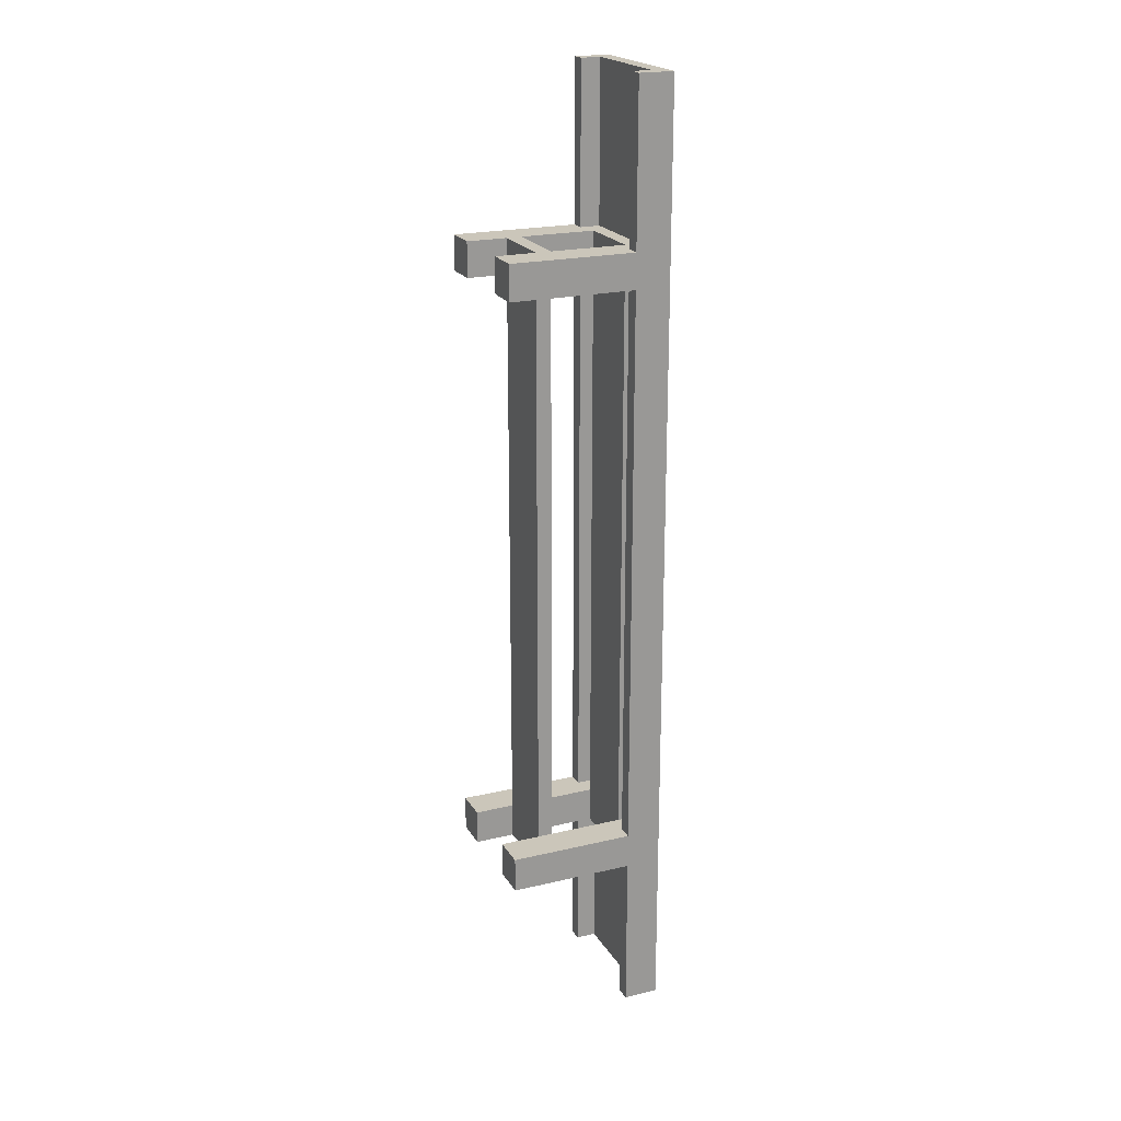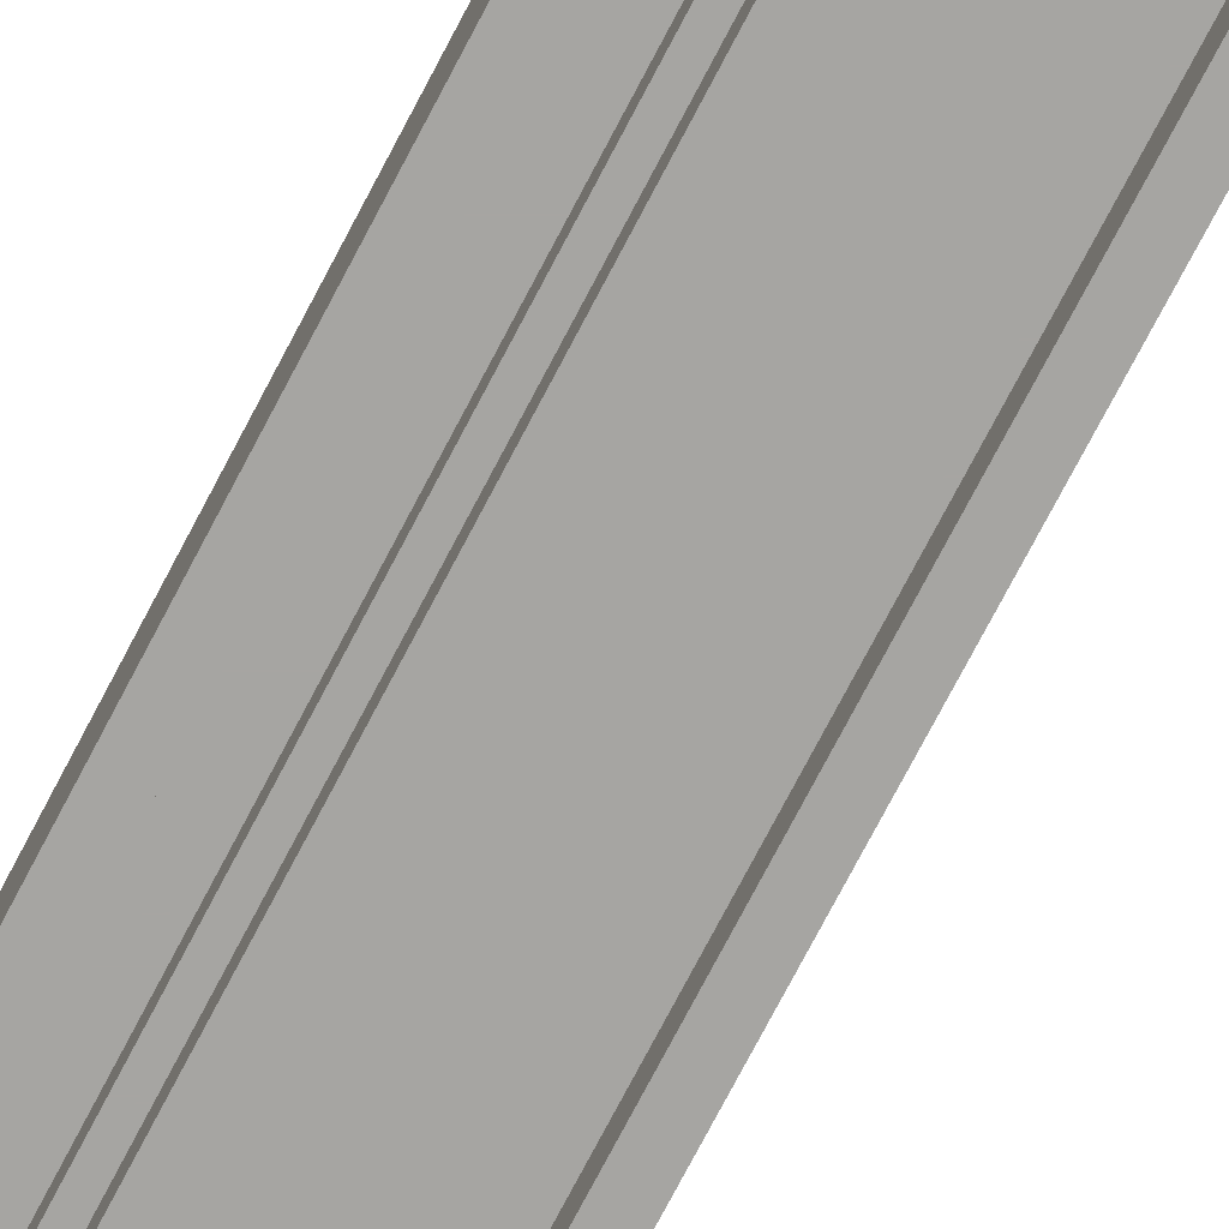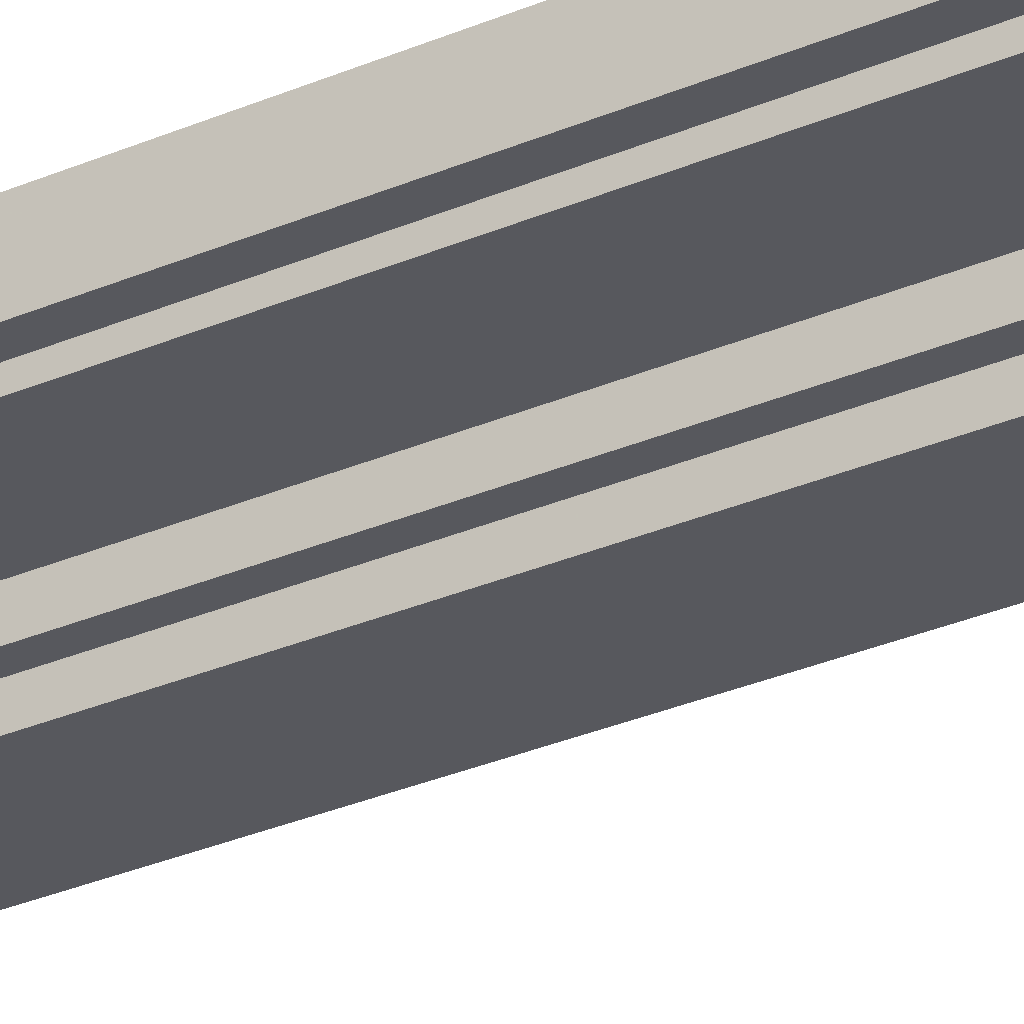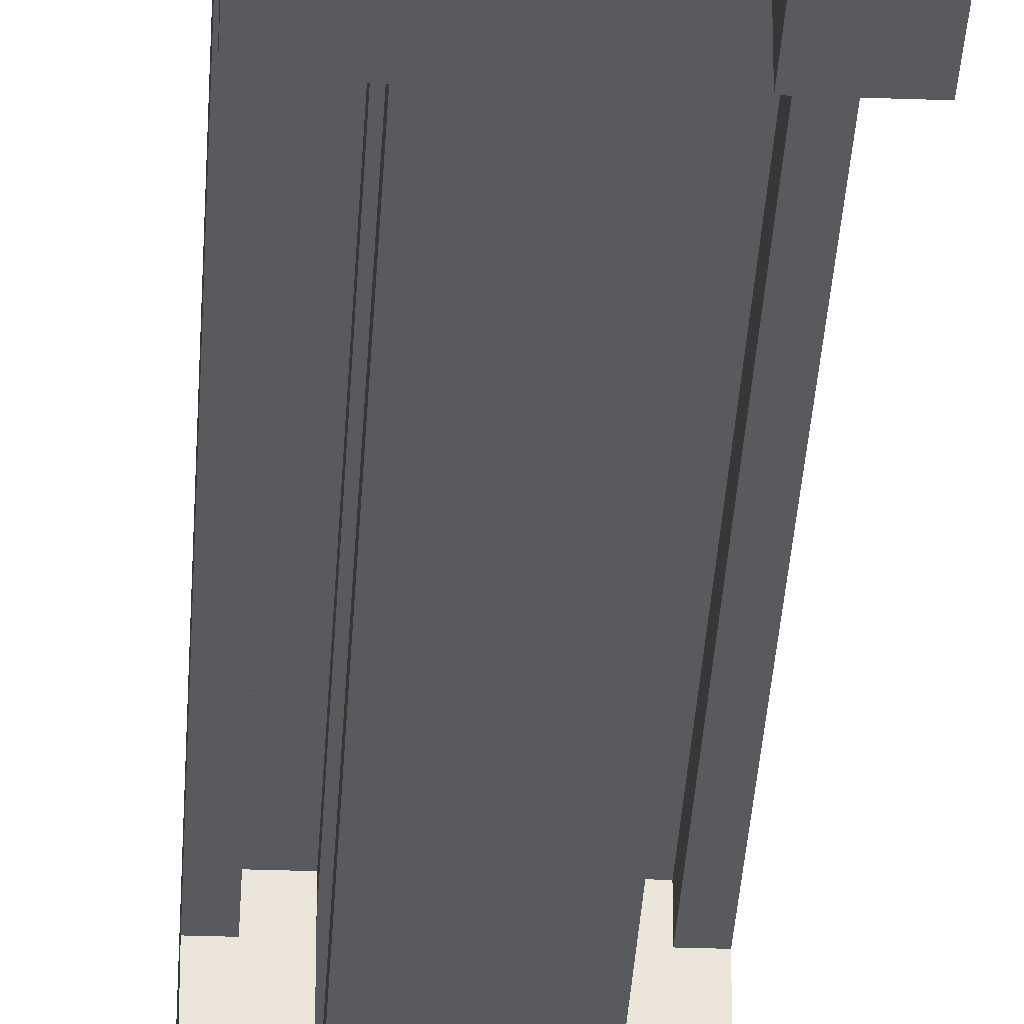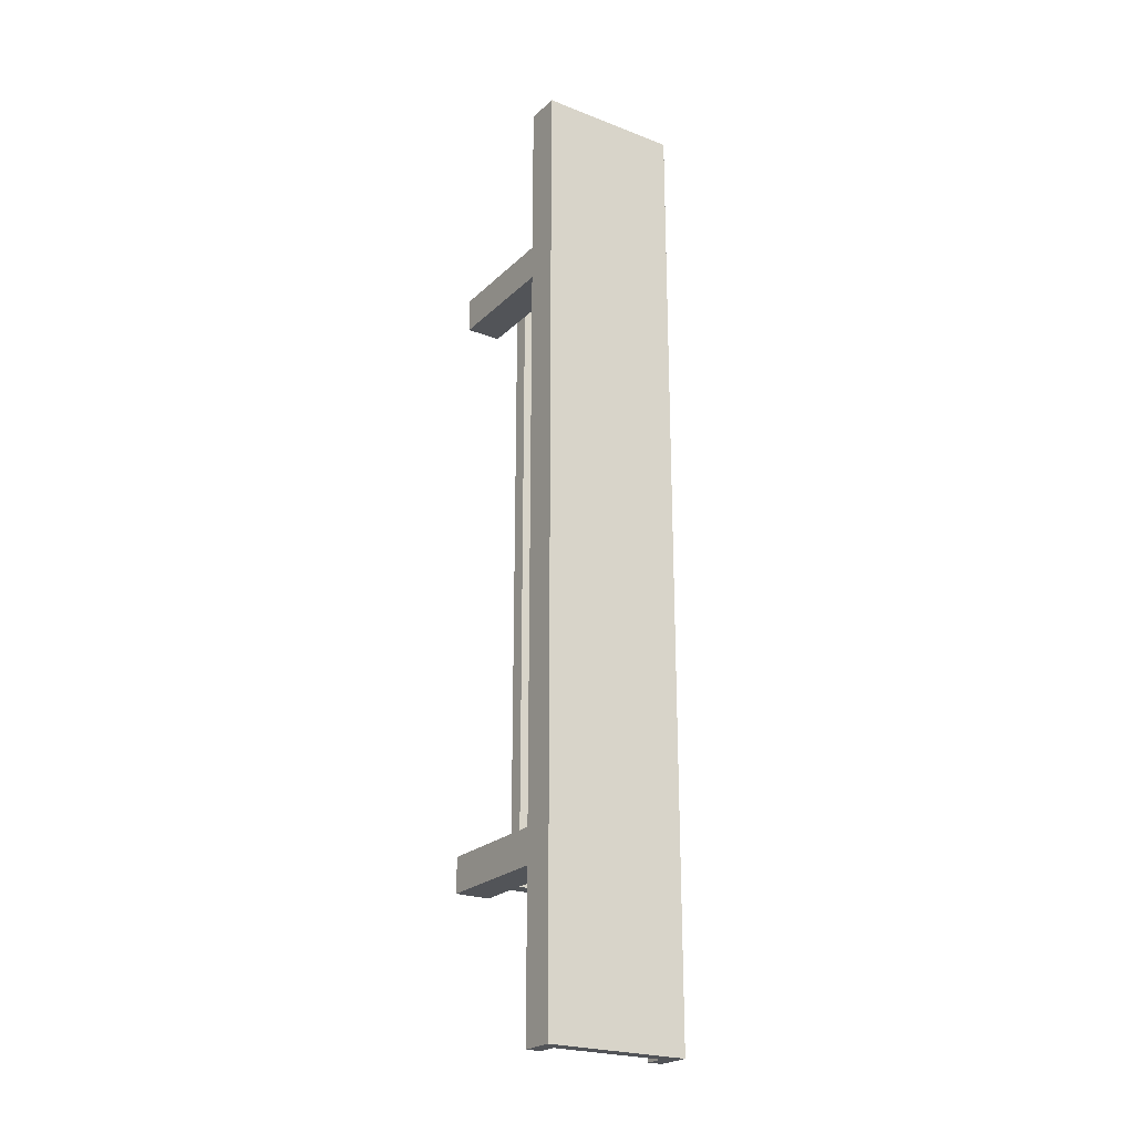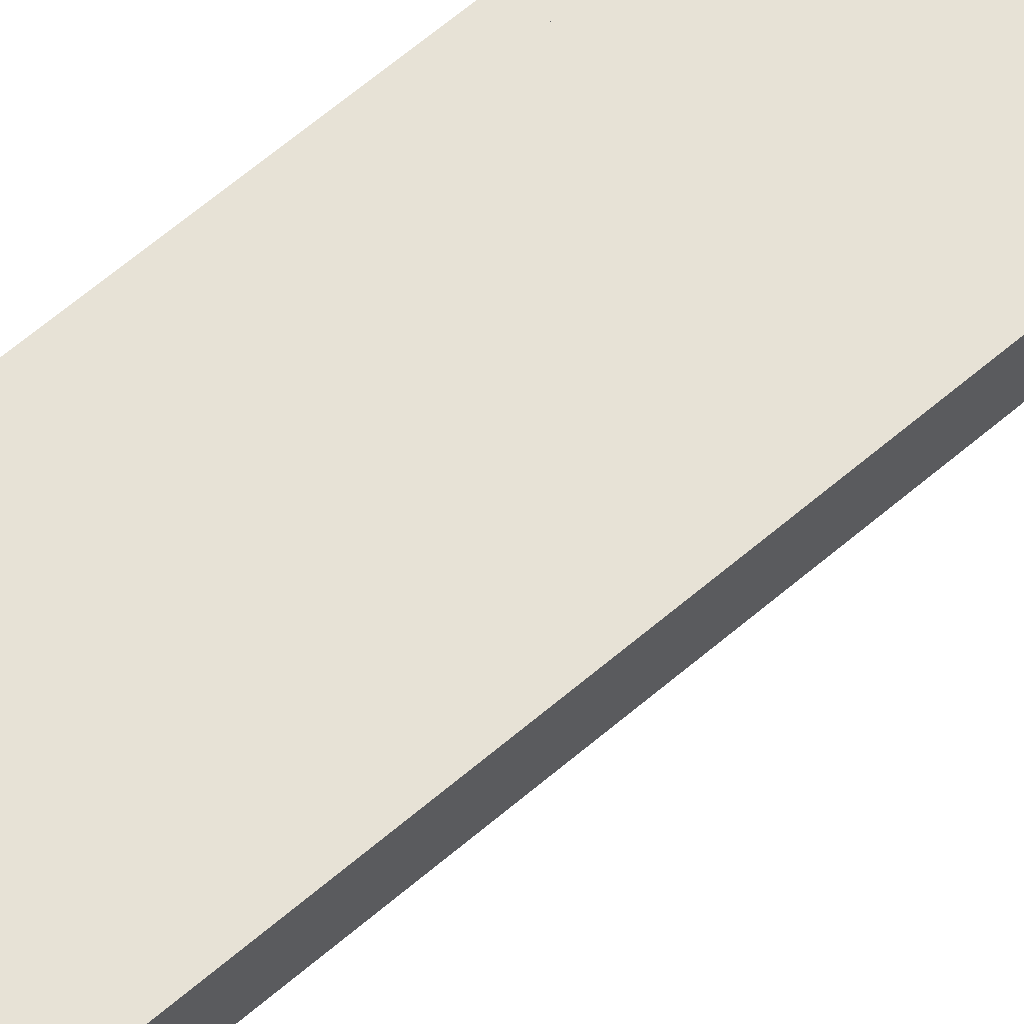
<metadata>
{"format":"obj","ext":"obj","renderer":"f3d","projection":"perspective","resolution":1024,"background":"white","views":[{"elev":21.1,"azim":66.9,"up":"+Z"},{"elev":-73.8,"azim":-27.5,"up":"+Y"},{"elev":-28.9,"azim":123.3,"up":"+Y"},{"elev":-31.7,"azim":-2.9,"up":"+Y"},{"elev":-23.3,"azim":146.9,"up":"+Z"},{"elev":63.1,"azim":-131.0,"up":"+Y"}]}
</metadata>
<code>
o mesh10.002_mesh10-geometry
o mesh9.002_mesh9-geometry
v -0.03685 0.06608 0.2897
v -0.05719 0.06608 0.2897
v -0.03685 0.06608 0.3253
v -0.03685 -0.08133 0.2897
v -0.05719 0.06608 0.3253
v -0.05719 0.04575 0.2897
v -0.05719 0.04575 0.3253
v -0.03685 -0.08133 0.3253
v -0.07244 -0.08133 0.2897
v -0.07244 -0.08133 0.3253
v -0.07244 0.04575 0.2897
v -0.07244 0.04575 0.3253
f 1 2 3
f 3 2 1
f 1 4 2
f 2 4 1
f 5 3 2
f 2 3 5
f 1 3 4
f 4 3 1
f 6 2 4
f 4 2 6
f 7 3 5
f 5 3 7
f 5 2 7
f 7 2 5
f 8 4 3
f 3 4 8
f 6 7 2
f 2 7 6
f 9 6 4
f 4 6 9
f 7 10 3
f 3 10 7
f 8 10 4
f 4 10 8
f 8 3 10
f 10 3 8
f 6 11 7
f 7 11 6
f 11 6 9
f 9 6 11
f 9 4 10
f 10 4 9
f 12 10 7
f 7 10 12
f 12 7 11
f 11 7 12
f 9 10 11
f 11 10 9
f 12 11 10
f 10 11 12
o mesh10.001_mesh10-geometry
o mesh9.001_mesh9-geometry
v -0.03685 0.06608 -0.3253
v -0.05719 0.06608 -0.3253
v -0.03685 0.06608 -0.2897
v -0.03685 -0.08133 -0.3253
v -0.05719 0.06608 -0.2897
v -0.05719 0.04575 -0.3253
v -0.05719 0.04575 -0.2897
v -0.03685 -0.08133 -0.2897
v -0.07244 -0.08133 -0.3253
v -0.07244 -0.08133 -0.2897
v -0.07244 0.04575 -0.3253
v -0.07244 0.04575 -0.2897
f 13 14 15
f 15 14 13
f 13 16 14
f 14 16 13
f 17 15 14
f 14 15 17
f 13 15 16
f 16 15 13
f 18 14 16
f 16 14 18
f 19 15 17
f 17 15 19
f 17 14 19
f 19 14 17
f 20 16 15
f 15 16 20
f 18 19 14
f 14 19 18
f 21 18 16
f 16 18 21
f 19 22 15
f 15 22 19
f 20 22 16
f 16 22 20
f 20 15 22
f 22 15 20
f 18 23 19
f 19 23 18
f 23 18 21
f 21 18 23
f 21 16 22
f 22 16 21
f 24 22 19
f 19 22 24
f 24 19 23
f 23 19 24
f 21 22 23
f 23 22 21
f 24 23 22
f 22 23 24
o mesh8.002_mesh8-geometry
o mesh7.002_mesh7-geometry
v 0.03685 0.05083 0.3253
v -0.03685 0.06608 0.3253
v -0.03685 0.05083 0.3253
v 0.03685 0.06608 0.3253
v -0.03685 0.05083 -0.3253
v 0.03685 0.06608 -0.3253
v -0.03685 0.06608 -0.3253
v 0.03685 0.05083 -0.3253
f 25 26 27
f 26 25 28
f 27 26 25
f 28 25 26
f 26 29 27
f 27 29 26
f 29 25 27
f 27 25 29
f 25 30 28
f 28 30 25
f 30 26 28
f 28 26 30
f 29 26 31
f 31 26 29
f 25 29 32
f 32 29 25
f 30 25 32
f 32 25 30
f 26 30 31
f 31 30 26
f 30 29 31
f 31 29 30
f 29 30 32
f 32 30 29
o mesh8.001_mesh8-geometry
o mesh7.001_mesh7-geometry
v 0.03685 -0.04067 0.3253
v -0.03685 -0.02542 0.3253
v -0.03685 -0.04067 0.3253
v 0.03685 -0.02542 0.3253
v -0.03685 -0.04067 -0.3253
v 0.03685 -0.02542 -0.3253
v -0.03685 -0.02542 -0.3253
v 0.03685 -0.04067 -0.3253
f 33 34 35
f 34 33 36
f 35 34 33
f 36 33 34
f 34 37 35
f 35 37 34
f 37 33 35
f 35 33 37
f 33 38 36
f 36 38 33
f 38 34 36
f 36 34 38
f 37 34 39
f 39 34 37
f 33 37 40
f 40 37 33
f 38 33 40
f 40 33 38
f 34 38 39
f 39 38 34
f 38 37 39
f 39 37 38
f 37 38 40
f 40 38 37
o mesh6.002_mesh6-geometry
o mesh5.002_mesh5-geometry
v 0.03685 0.06608 0.3253
v 0.05719 0.06608 0.2897
v 0.03685 0.06608 0.2897
v 0.05719 0.06608 0.3253
v 0.03685 -0.08133 0.2897
v 0.05719 0.04575 0.3253
v 0.05719 0.04575 0.2897
v 0.03685 -0.08133 0.3253
v 0.07244 -0.08133 0.3253
v 0.07244 -0.08133 0.2897
v 0.07244 0.04575 0.3253
v 0.07244 0.04575 0.2897
f 41 42 43
f 42 41 44
f 43 42 41
f 44 41 42
f 42 45 43
f 43 45 42
f 45 41 43
f 43 41 45
f 44 41 46
f 46 41 44
f 46 42 44
f 44 42 46
f 45 42 47
f 47 42 45
f 41 45 48
f 48 45 41
f 41 49 46
f 46 49 41
f 42 46 47
f 47 46 42
f 45 47 50
f 50 47 45
f 45 49 48
f 48 49 45
f 49 41 48
f 48 41 49
f 46 49 51
f 51 49 46
f 46 52 47
f 47 52 46
f 50 47 52
f 52 47 50
f 49 45 50
f 50 45 49
f 49 52 51
f 51 52 49
f 52 46 51
f 51 46 52
f 52 49 50
f 50 49 52
o mesh6.001_mesh6-geometry
o mesh5.001_mesh5-geometry
v 0.03685 0.06608 -0.2897
v 0.05719 0.06608 -0.3253
v 0.03685 0.06608 -0.3253
v 0.05719 0.06608 -0.2897
v 0.03685 -0.08133 -0.3253
v 0.05719 0.04575 -0.2897
v 0.05719 0.04575 -0.3253
v 0.03685 -0.08133 -0.2897
v 0.07244 -0.08133 -0.2897
v 0.07244 -0.08133 -0.3253
v 0.07244 0.04575 -0.2897
v 0.07244 0.04575 -0.3253
f 53 54 55
f 54 53 56
f 55 54 53
f 56 53 54
f 54 57 55
f 55 57 54
f 57 53 55
f 55 53 57
f 56 53 58
f 58 53 56
f 58 54 56
f 56 54 58
f 57 54 59
f 59 54 57
f 53 57 60
f 60 57 53
f 53 61 58
f 58 61 53
f 54 58 59
f 59 58 54
f 57 59 62
f 62 59 57
f 57 61 60
f 60 61 57
f 61 53 60
f 60 53 61
f 58 61 63
f 63 61 58
f 58 64 59
f 59 64 58
f 62 59 64
f 64 59 62
f 61 57 62
f 62 57 61
f 61 64 63
f 63 64 61
f 64 58 63
f 63 58 64
f 64 61 62
f 62 61 64
o mesh4.002_mesh4-geometry
o mesh3.002_mesh3-geometry
v 0.07244 0.04575 0.488
v 0.05719 0.04575 -0.488
v 0.07244 0.04575 -0.488
v 0.05719 0.04575 0.488
v 0.07244 0.08133 -0.488
v 0.05719 0.08133 0.488
v 0.05719 0.08133 -0.488
v 0.07244 0.08133 0.488
f 65 66 67
f 66 65 68
f 67 66 65
f 68 65 66
f 66 69 67
f 67 69 66
f 69 65 67
f 67 65 69
f 65 70 68
f 68 70 65
f 70 66 68
f 68 66 70
f 69 66 71
f 71 66 69
f 65 69 72
f 72 69 65
f 70 65 72
f 72 65 70
f 66 70 71
f 71 70 66
f 70 69 71
f 71 69 70
f 69 70 72
f 72 70 69
o mesh4.001_mesh4-geometry
o mesh3.001_mesh3-geometry
v -0.05719 0.04575 0.488
v -0.07244 0.04575 -0.488
v -0.05719 0.04575 -0.488
v -0.07244 0.04575 0.488
v -0.05719 0.08133 -0.488
v -0.07244 0.08133 0.488
v -0.07244 0.08133 -0.488
v -0.05719 0.08133 0.488
f 73 74 75
f 74 73 76
f 75 74 73
f 76 73 74
f 74 77 75
f 75 77 74
f 77 73 75
f 75 73 77
f 73 78 76
f 76 78 73
f 78 74 76
f 76 74 78
f 77 74 79
f 79 74 77
f 73 77 80
f 80 77 73
f 78 73 80
f 80 73 78
f 74 78 79
f 79 78 74
f 78 77 79
f 79 77 78
f 77 78 80
f 80 78 77
o mesh2.001_mesh2-geometry
o mesh1.001_mesh1-geometry
v 0.05719 0.06608 0.488
v -0.05719 0.06608 -0.488
v 0.05719 0.06608 -0.488
v -0.05719 0.06608 0.488
v 0.05719 0.08133 -0.488
v -0.05719 0.08133 0.488
v -0.05719 0.08133 -0.488
v 0.05719 0.08133 0.488
f 81 82 83
f 82 81 84
f 83 82 81
f 84 81 82
f 82 85 83
f 83 85 82
f 85 81 83
f 83 81 85
f 81 86 84
f 84 86 81
f 86 82 84
f 84 82 86
f 85 82 87
f 87 82 85
f 81 85 88
f 88 85 81
f 86 81 88
f 88 81 86
f 82 86 87
f 87 86 82
f 86 85 87
f 87 85 86
f 85 86 88
f 88 86 85

</code>
